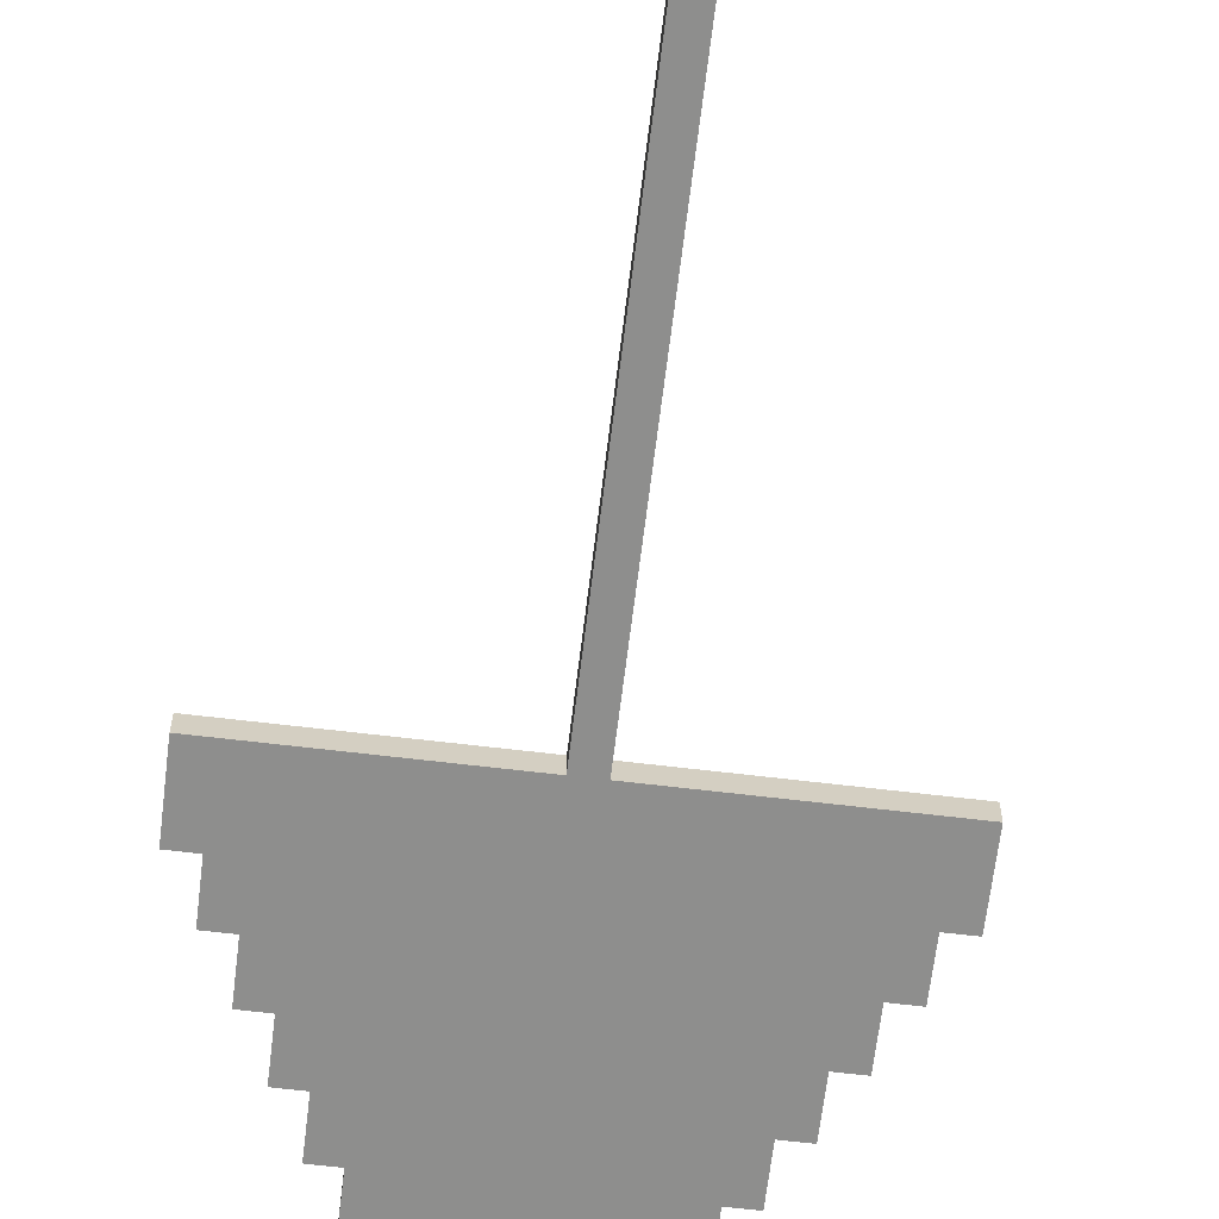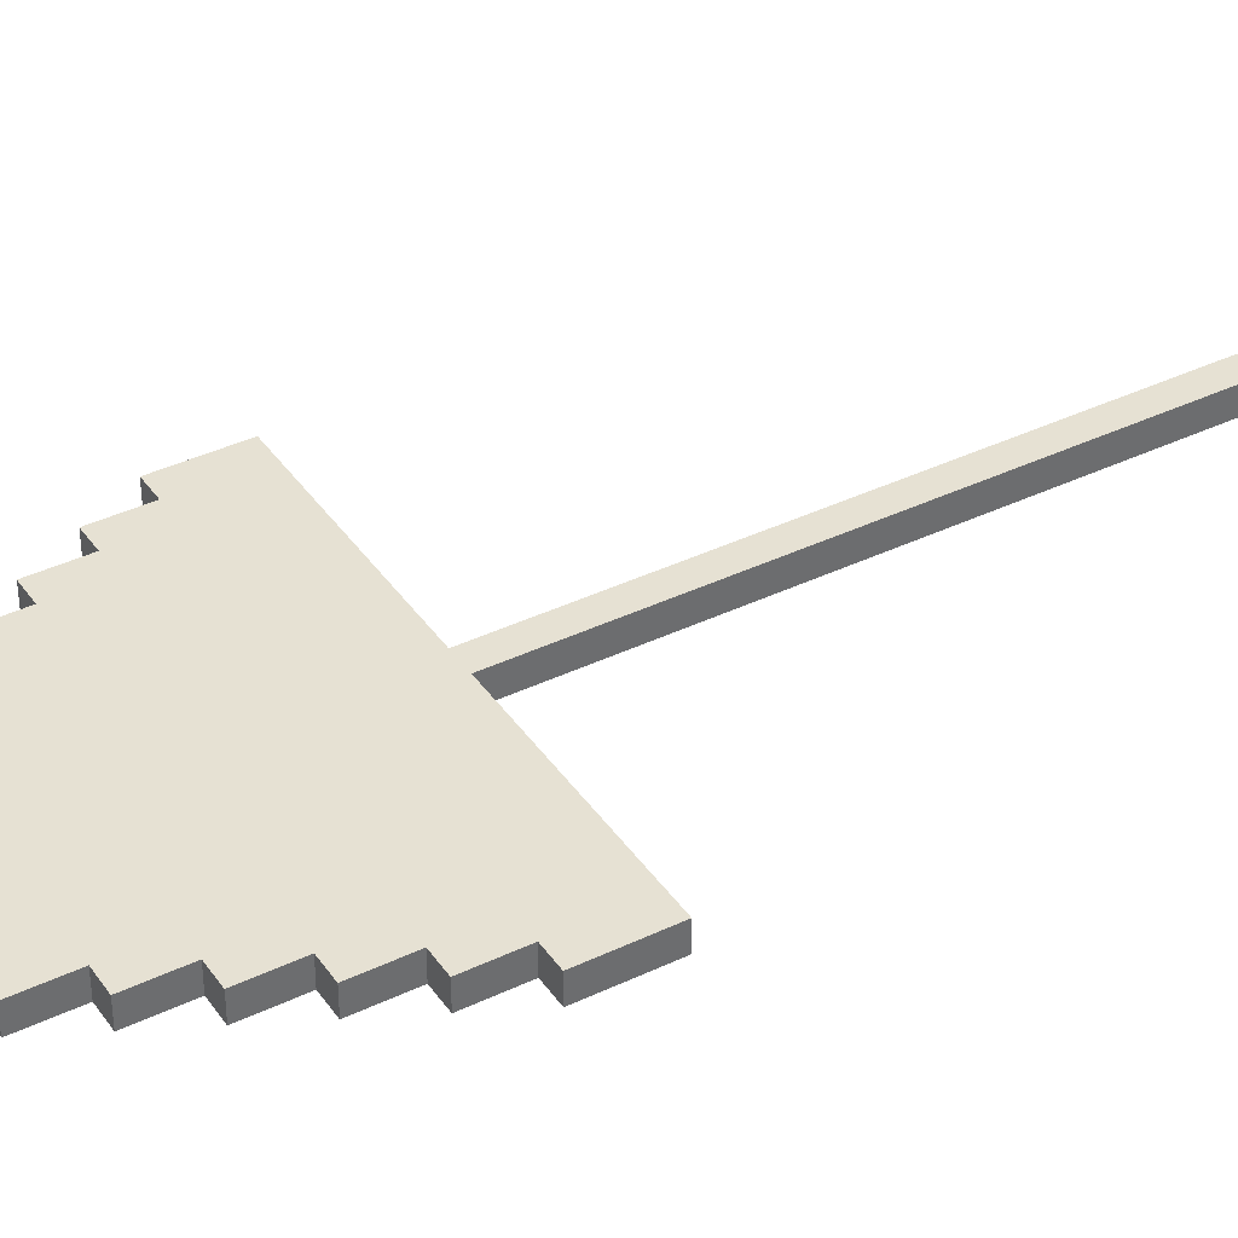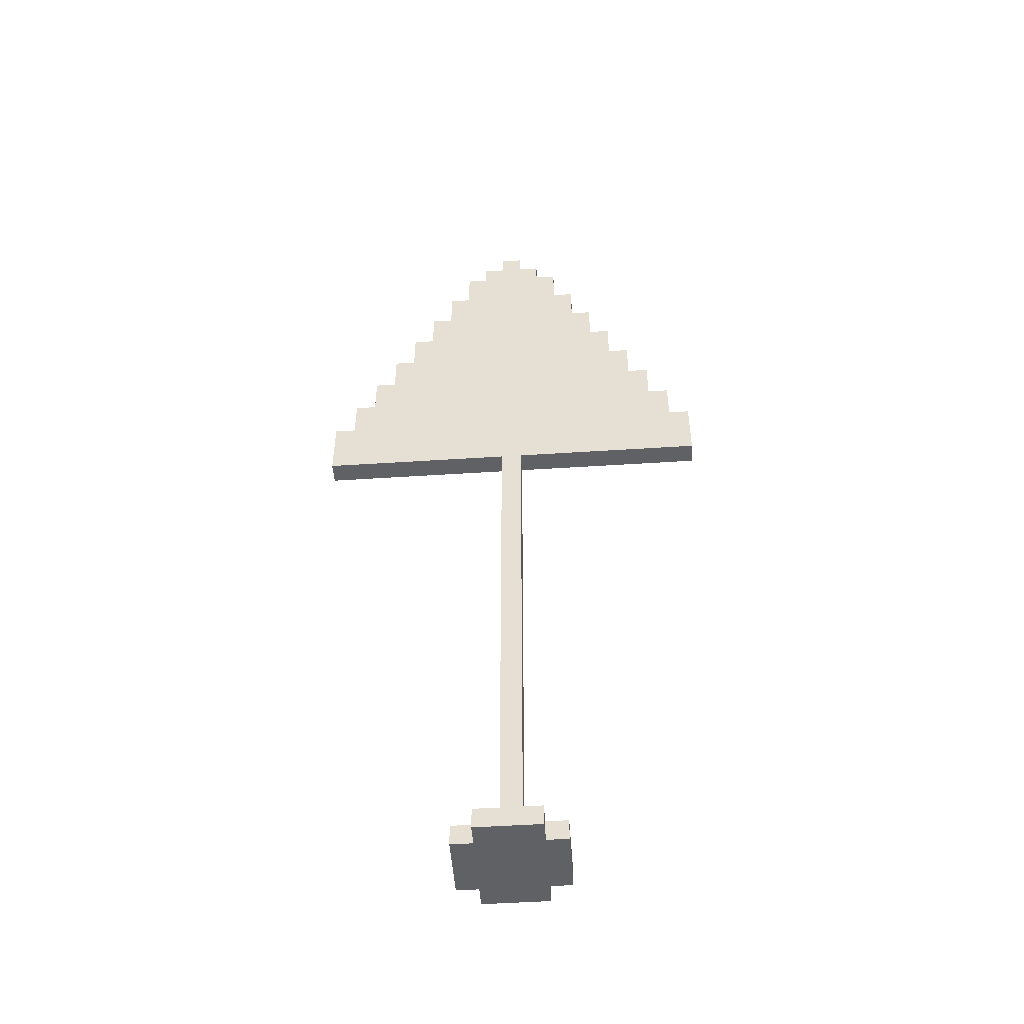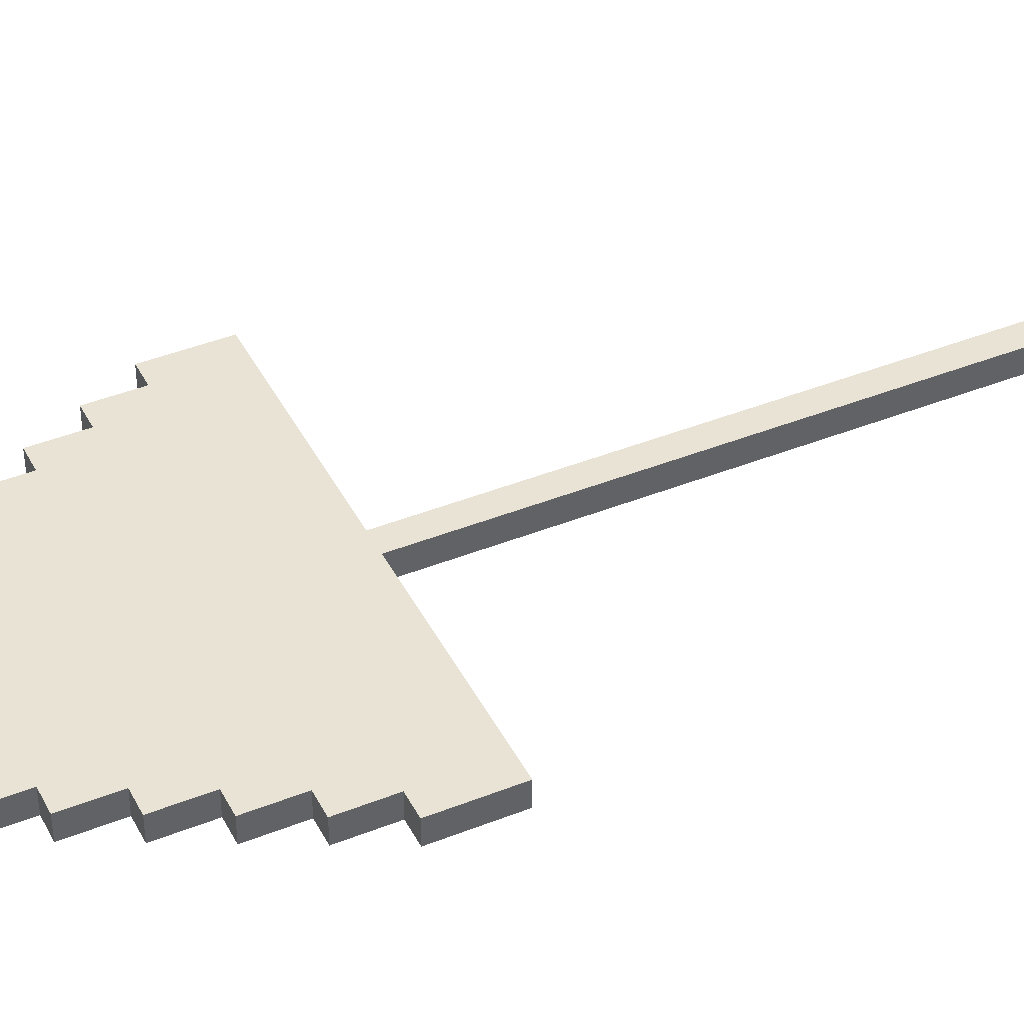
<metadata>
{"format":"obj","ext":"obj","renderer":"f3d","projection":"perspective","resolution":1024,"background":"white","views":[{"elev":-64.9,"azim":-6.9,"up":"+Z"},{"elev":38.9,"azim":-121.0,"up":"+Z"},{"elev":-50.0,"azim":-175.9,"up":"+Y"},{"elev":42.1,"azim":-115.6,"up":"+Z"}]}
</metadata>
<code>
o
v -0.9 2.7 0
v -0.9 2.7 -0.1
v -0.9 3 0
v -0.9 3 -0.1
v -0.8 3 0
v -0.8 3 -0.1
v -0.8 3.2 0
v -0.8 3.2 -0.1
v -0.7 3.2 0
v -0.7 3.2 -0.1
v -0.7 3.4 0
v -0.7 3.4 -0.1
v -0.6 3.4 0
v -0.6 3.4 -0.1
v -0.6 3.6 0
v -0.6 3.6 -0.1
v -0.5 3.6 0
v -0.5 3.6 -0.1
v -0.5 3.8 0
v -0.5 3.8 -0.1
v -0.4 3.8 0
v -0.4 3.8 -0.1
v -0.4 4 0
v -0.4 4 -0.1
v -0.3 4 0
v -0.3 4 -0.1
v -0.3 4.2 0
v -0.3 4.2 -0.1
v -0.2 0 0.1
v -0.2 0 -0.2
v -0.2 0.1 0.1
v -0.2 0.1 -0.2
v -0.2 4.2 0
v -0.2 4.2 -0.1
v -0.2 4.4 0
v -0.2 4.4 -0.1
v -0.1 0 0.2
v -0.1 0 0.1
v -0.1 0 -0.2
v -0.1 0 -0.3
v -0.1 0.1 0.2
v -0.1 0.1 0.1
v -0.1 0.1 -0.2
v -0.1 0.1 -0.3
v -0.1 4.4 0
v -0.1 4.4 -0.1
v -0.1 4.5 0
v -0.1 4.5 -0.1
v 0 0.1 0
v 0 0.1 -0.1
v 0 2.7 0
v 0 2.7 -0.1
v 0 4.5 0
v 0 4.5 -0.1
v 0 4.6 0
v 0 4.6 -0.1
v 0.1 0.1 0
v 0.1 0.1 -0.1
v 0.1 2.7 0
v 0.1 2.7 -0.1
v 0.1 4.5 0
v 0.1 4.5 -0.1
v 0.1 4.6 0
v 0.1 4.6 -0.1
v 0.2 0 0.2
v 0.2 0 0.1
v 0.2 0 -0.2
v 0.2 0 -0.3
v 0.2 0.1 0.2
v 0.2 0.1 0.1
v 0.2 0.1 -0.2
v 0.2 0.1 -0.3
v 0.2 4.4 0
v 0.2 4.4 -0.1
v 0.2 4.5 0
v 0.2 4.5 -0.1
v 0.3 0 0.1
v 0.3 0 -0.2
v 0.3 0.1 0.1
v 0.3 0.1 -0.2
v 0.3 4.2 0
v 0.3 4.2 -0.1
v 0.3 4.4 0
v 0.3 4.4 -0.1
v 0.4 4 0
v 0.4 4 -0.1
v 0.4 4.2 0
v 0.4 4.2 -0.1
v 0.5 3.8 0
v 0.5 3.8 -0.1
v 0.5 4 0
v 0.5 4 -0.1
v 0.6 3.6 0
v 0.6 3.6 -0.1
v 0.6 3.8 0
v 0.6 3.8 -0.1
v 0.7 3.4 0
v 0.7 3.4 -0.1
v 0.7 3.6 0
v 0.7 3.6 -0.1
v 0.8 3.2 0
v 0.8 3.2 -0.1
v 0.8 3.4 0
v 0.8 3.4 -0.1
v 0.9 3 0
v 0.9 3 -0.1
v 0.9 3.2 0
v 0.9 3.2 -0.1
v 1 2.7 0
v 1 2.7 -0.1
v 1 3 0
v 1 3 -0.1
v -0.1 0 0.2
v -0.1 0.1 0.2
v 0.2 0 0.2
v 0.2 0.1 0.2
v -0.2 0 0.1
v -0.2 0.1 0.1
v -0.1 0 0.1
v -0.1 0.1 0.1
v 0.2 0 0.1
v 0.2 0.1 0.1
v 0.3 0 0.1
v 0.3 0.1 0.1
v -0.9 2.7 0
v -0.9 3 0
v -0.8 2.8 0
v -0.8 3 0
v -0.8 3.2 0
v -0.7 3 0
v -0.7 3.1 0
v -0.7 3.2 0
v -0.7 3.4 0
v -0.6 3.2 0
v -0.6 3.4 0
v -0.6 3.6 0
v -0.5 3.1 0
v -0.5 3.2 0
v -0.5 3.4 0
v -0.5 3.6 0
v -0.5 3.8 0
v -0.4 3.2 0
v -0.4 3.3 0
v -0.4 3.6 0
v -0.4 3.8 0
v -0.4 4 0
v -0.3 3.8 0
v -0.3 4 0
v -0.3 4.2 0
v -0.2 4 0
v -0.2 4.2 0
v -0.2 4.4 0
v -0.1 3.2 0
v -0.1 3.3 0
v -0.1 4.2 0
v -0.1 4.4 0
v -0.1 4.5 0
v 0 0.1 0
v 0 2.7 0
v 0 3.1 0
v 0 3.2 0
v 0 4.4 0
v 0 4.5 0
v 0 4.6 0
v 0.1 0.1 0
v 0.1 2.7 0
v 0.1 3.1 0
v 0.1 3.2 0
v 0.1 4.4 0
v 0.1 4.5 0
v 0.1 4.6 0
v 0.2 3.2 0
v 0.2 3.3 0
v 0.2 4.2 0
v 0.2 4.4 0
v 0.2 4.5 0
v 0.3 4 0
v 0.3 4.2 0
v 0.3 4.4 0
v 0.4 3.8 0
v 0.4 4 0
v 0.4 4.2 0
v 0.5 3.2 0
v 0.5 3.3 0
v 0.5 3.6 0
v 0.5 3.8 0
v 0.5 4 0
v 0.6 3.1 0
v 0.6 3.2 0
v 0.6 3.4 0
v 0.6 3.6 0
v 0.6 3.8 0
v 0.7 3.2 0
v 0.7 3.4 0
v 0.7 3.6 0
v 0.8 3 0
v 0.8 3.1 0
v 0.8 3.2 0
v 0.8 3.4 0
v 0.9 2.8 0
v 0.9 3 0
v 0.9 3.2 0
v 1 2.7 0
v 1 3 0
v -0.9 2.7 -0.1
v -0.9 3 -0.1
v -0.8 2.8 -0.1
v -0.8 3 -0.1
v -0.8 3.2 -0.1
v -0.7 3 -0.1
v -0.7 3.1 -0.1
v -0.7 3.2 -0.1
v -0.7 3.4 -0.1
v -0.6 3.2 -0.1
v -0.6 3.4 -0.1
v -0.6 3.6 -0.1
v -0.5 3.1 -0.1
v -0.5 3.2 -0.1
v -0.5 3.4 -0.1
v -0.5 3.6 -0.1
v -0.5 3.8 -0.1
v -0.4 3.2 -0.1
v -0.4 3.3 -0.1
v -0.4 3.6 -0.1
v -0.4 3.8 -0.1
v -0.4 4 -0.1
v -0.3 3.8 -0.1
v -0.3 4 -0.1
v -0.3 4.2 -0.1
v -0.2 4 -0.1
v -0.2 4.2 -0.1
v -0.2 4.4 -0.1
v -0.1 3.2 -0.1
v -0.1 3.3 -0.1
v -0.1 4.2 -0.1
v -0.1 4.4 -0.1
v -0.1 4.5 -0.1
v 0 0.1 -0.1
v 0 2.7 -0.1
v 0 3.1 -0.1
v 0 3.2 -0.1
v 0 4.4 -0.1
v 0 4.5 -0.1
v 0 4.6 -0.1
v 0.1 0.1 -0.1
v 0.1 2.7 -0.1
v 0.1 3.1 -0.1
v 0.1 3.2 -0.1
v 0.1 4.4 -0.1
v 0.1 4.5 -0.1
v 0.1 4.6 -0.1
v 0.2 3.2 -0.1
v 0.2 3.3 -0.1
v 0.2 4.2 -0.1
v 0.2 4.4 -0.1
v 0.2 4.5 -0.1
v 0.3 4 -0.1
v 0.3 4.2 -0.1
v 0.3 4.4 -0.1
v 0.4 3.8 -0.1
v 0.4 4 -0.1
v 0.4 4.2 -0.1
v 0.5 3.2 -0.1
v 0.5 3.3 -0.1
v 0.5 3.6 -0.1
v 0.5 3.8 -0.1
v 0.5 4 -0.1
v 0.6 3.1 -0.1
v 0.6 3.2 -0.1
v 0.6 3.4 -0.1
v 0.6 3.6 -0.1
v 0.6 3.8 -0.1
v 0.7 3.2 -0.1
v 0.7 3.4 -0.1
v 0.7 3.6 -0.1
v 0.8 3 -0.1
v 0.8 3.1 -0.1
v 0.8 3.2 -0.1
v 0.8 3.4 -0.1
v 0.9 2.8 -0.1
v 0.9 3 -0.1
v 0.9 3.2 -0.1
v 1 2.7 -0.1
v 1 3 -0.1
v -0.2 0 -0.2
v -0.2 0.1 -0.2
v -0.1 0 -0.2
v -0.1 0.1 -0.2
v 0.2 0 -0.2
v 0.2 0.1 -0.2
v 0.3 0 -0.2
v 0.3 0.1 -0.2
v -0.1 0 -0.3
v -0.1 0.1 -0.3
v 0.2 0 -0.3
v 0.2 0.1 -0.3
v -0.1 0 0.2
v 0.2 0 0.2
v -0.2 0 0.1
v -0.1 0 0.1
v 0.2 0 0.1
v 0.3 0 0.1
v -0.2 0 -0.2
v -0.1 0 -0.2
v 0.2 0 -0.2
v 0.3 0 -0.2
v -0.1 0 -0.3
v 0.2 0 -0.3
v -0.9 2.7 0
v 0 2.7 0
v 0.1 2.7 0
v 1 2.7 0
v -0.9 2.7 -0.1
v 0 2.7 -0.1
v 0.1 2.7 -0.1
v 1 2.7 -0.1
v -0.1 0.1 0.2
v 0.2 0.1 0.2
v -0.2 0.1 0.1
v -0.1 0.1 0.1
v 0.2 0.1 0.1
v 0.3 0.1 0.1
v 0 0.1 0
v 0.1 0.1 0
v 0 0.1 -0.1
v 0.1 0.1 -0.1
v -0.2 0.1 -0.2
v -0.1 0.1 -0.2
v 0.2 0.1 -0.2
v 0.3 0.1 -0.2
v -0.1 0.1 -0.3
v 0.2 0.1 -0.3
v -0.9 3 0
v -0.8 3 0
v 0.9 3 0
v 1 3 0
v -0.9 3 -0.1
v -0.8 3 -0.1
v 0.9 3 -0.1
v 1 3 -0.1
v -0.8 3.2 0
v -0.7 3.2 0
v 0.8 3.2 0
v 0.9 3.2 0
v -0.8 3.2 -0.1
v -0.7 3.2 -0.1
v 0.8 3.2 -0.1
v 0.9 3.2 -0.1
v -0.7 3.4 0
v -0.6 3.4 0
v 0.7 3.4 0
v 0.8 3.4 0
v -0.7 3.4 -0.1
v -0.6 3.4 -0.1
v 0.7 3.4 -0.1
v 0.8 3.4 -0.1
v -0.6 3.6 0
v -0.5 3.6 0
v 0.6 3.6 0
v 0.7 3.6 0
v -0.6 3.6 -0.1
v -0.5 3.6 -0.1
v 0.6 3.6 -0.1
v 0.7 3.6 -0.1
v -0.5 3.8 0
v -0.4 3.8 0
v 0.5 3.8 0
v 0.6 3.8 0
v -0.5 3.8 -0.1
v -0.4 3.8 -0.1
v 0.5 3.8 -0.1
v 0.6 3.8 -0.1
v -0.4 4 0
v -0.3 4 0
v 0.4 4 0
v 0.5 4 0
v -0.4 4 -0.1
v -0.3 4 -0.1
v 0.4 4 -0.1
v 0.5 4 -0.1
v -0.3 4.2 0
v -0.2 4.2 0
v 0.3 4.2 0
v 0.4 4.2 0
v -0.3 4.2 -0.1
v -0.2 4.2 -0.1
v 0.3 4.2 -0.1
v 0.4 4.2 -0.1
v -0.2 4.4 0
v -0.1 4.4 0
v 0.2 4.4 0
v 0.3 4.4 0
v -0.2 4.4 -0.1
v -0.1 4.4 -0.1
v 0.2 4.4 -0.1
v 0.3 4.4 -0.1
v -0.1 4.5 0
v 0 4.5 0
v 0.1 4.5 0
v 0.2 4.5 0
v -0.1 4.5 -0.1
v 0 4.5 -0.1
v 0.1 4.5 -0.1
v 0.2 4.5 -0.1
v 0 4.6 0
v 0.1 4.6 0
v 0 4.6 -0.1
v 0.1 4.6 -0.1
f 3 2 1
f 4 2 3
f 7 6 5
f 8 6 7
f 11 10 9
f 12 10 11
f 15 14 13
f 16 14 15
f 19 18 17
f 20 18 19
f 23 22 21
f 24 22 23
f 27 26 25
f 28 26 27
f 31 30 29
f 32 30 31
f 35 34 33
f 36 34 35
f 41 38 37
f 42 38 41
f 43 40 39
f 44 40 43
f 47 46 45
f 48 46 47
f 51 50 49
f 52 50 51
f 55 54 53
f 56 54 55
f 57 58 59
f 59 58 60
f 61 62 63
f 63 62 64
f 65 66 69
f 69 66 70
f 67 68 71
f 71 68 72
f 73 74 75
f 75 74 76
f 77 78 79
f 79 78 80
f 81 82 83
f 83 82 84
f 85 86 87
f 87 86 88
f 89 90 91
f 91 90 92
f 93 94 95
f 95 94 96
f 97 98 99
f 99 98 100
f 101 102 103
f 103 102 104
f 105 106 107
f 107 106 108
f 109 110 111
f 111 110 112
f 115 114 113
f 116 114 115
f 119 118 117
f 120 118 119
f 123 122 121
f 124 122 123
f 127 126 125
f 128 126 127
f 130 128 127
f 130 129 128
f 131 129 130
f 132 129 131
f 134 132 131
f 134 133 132
f 135 133 134
f 137 131 130
f 137 134 131
f 137 135 134
f 138 135 137
f 139 136 135
f 139 135 138
f 140 136 139
f 142 138 137
f 142 139 138
f 142 140 139
f 143 140 142
f 144 141 140
f 144 140 143
f 145 141 144
f 147 144 143
f 147 146 145
f 147 145 144
f 148 146 147
f 150 148 147
f 150 149 148
f 151 149 150
f 153 143 142
f 153 142 137
f 154 151 150
f 154 143 153
f 154 147 143
f 154 150 147
f 155 152 151
f 155 151 154
f 156 152 155
f 159 127 125
f 160 137 130
f 160 153 137
f 161 154 153
f 161 153 160
f 161 155 154
f 161 156 155
f 162 157 156
f 162 156 161
f 163 157 162
f 165 159 158
f 166 127 159
f 166 159 165
f 167 161 160
f 167 160 130
f 167 162 161
f 167 163 162
f 168 163 167
f 169 163 168
f 170 164 163
f 170 163 169
f 171 164 170
f 172 169 168
f 172 168 167
f 173 169 172
f 174 169 173
f 175 170 169
f 175 169 174
f 176 170 175
f 177 174 173
f 178 175 174
f 178 174 177
f 179 175 178
f 180 177 173
f 181 178 177
f 181 177 180
f 182 178 181
f 183 172 167
f 183 173 172
f 184 180 173
f 184 173 183
f 185 180 184
f 186 181 180
f 186 180 185
f 187 181 186
f 188 167 130
f 188 183 167
f 189 185 184
f 189 183 188
f 189 184 183
f 190 185 189
f 191 186 185
f 191 185 190
f 192 186 191
f 193 190 189
f 193 189 188
f 194 191 190
f 194 190 193
f 195 191 194
f 196 130 127
f 196 188 130
f 197 193 188
f 197 188 196
f 198 194 193
f 198 193 197
f 199 194 198
f 200 127 166
f 200 196 127
f 201 197 196
f 201 196 200
f 201 198 197
f 202 198 201
f 203 200 166
f 203 201 200
f 204 201 203
f 205 206 207
f 207 206 208
f 207 208 210
f 208 209 210
f 210 209 211
f 211 209 212
f 211 212 214
f 212 213 214
f 214 213 215
f 210 211 217
f 211 214 217
f 214 215 217
f 217 215 218
f 215 216 219
f 218 215 219
f 219 216 220
f 217 218 222
f 218 219 222
f 219 220 222
f 222 220 223
f 220 221 224
f 223 220 224
f 224 221 225
f 223 224 227
f 225 226 227
f 224 225 227
f 227 226 228
f 227 228 230
f 228 229 230
f 230 229 231
f 222 223 233
f 217 222 233
f 230 231 234
f 233 223 234
f 223 227 234
f 227 230 234
f 231 232 235
f 234 231 235
f 235 232 236
f 205 207 239
f 210 217 240
f 217 233 240
f 233 234 241
f 240 233 241
f 234 235 241
f 235 236 241
f 236 237 242
f 241 236 242
f 242 237 243
f 238 239 245
f 239 207 246
f 245 239 246
f 240 241 247
f 210 240 247
f 241 242 247
f 242 243 247
f 247 243 248
f 248 243 249
f 243 244 250
f 249 243 250
f 250 244 251
f 248 249 252
f 247 248 252
f 252 249 253
f 253 249 254
f 249 250 255
f 254 249 255
f 255 250 256
f 253 254 257
f 254 255 258
f 257 254 258
f 258 255 259
f 253 257 260
f 257 258 261
f 260 257 261
f 261 258 262
f 247 252 263
f 252 253 263
f 253 260 264
f 263 253 264
f 264 260 265
f 260 261 266
f 265 260 266
f 266 261 267
f 210 247 268
f 247 263 268
f 264 265 269
f 268 263 269
f 263 264 269
f 269 265 270
f 265 266 271
f 270 265 271
f 271 266 272
f 269 270 273
f 268 269 273
f 270 271 274
f 273 270 274
f 274 271 275
f 207 210 276
f 210 268 276
f 268 273 277
f 276 268 277
f 273 274 278
f 277 273 278
f 278 274 279
f 246 207 280
f 207 276 280
f 276 277 281
f 280 276 281
f 277 278 281
f 281 278 282
f 246 280 283
f 280 281 283
f 283 281 284
f 285 286 287
f 287 286 288
f 289 290 291
f 291 290 292
f 293 294 295
f 295 294 296
f 300 298 297
f 301 298 300
f 303 300 299
f 303 302 301
f 303 301 300
f 304 302 303
f 305 302 304
f 306 302 305
f 307 305 304
f 308 305 307
f 313 310 309
f 314 310 313
f 315 312 311
f 316 312 315
f 317 318 320
f 320 318 321
f 319 320 323
f 321 322 323
f 320 321 323
f 323 322 324
f 319 323 325
f 324 322 326
f 319 325 327
f 325 326 327
f 327 326 328
f 326 322 329
f 328 326 329
f 329 322 330
f 328 329 331
f 331 329 332
f 333 334 337
f 337 334 338
f 335 336 339
f 339 336 340
f 341 342 345
f 345 342 346
f 343 344 347
f 347 344 348
f 349 350 353
f 353 350 354
f 351 352 355
f 355 352 356
f 357 358 361
f 361 358 362
f 359 360 363
f 363 360 364
f 365 366 369
f 369 366 370
f 367 368 371
f 371 368 372
f 373 374 377
f 377 374 378
f 375 376 379
f 379 376 380
f 381 382 385
f 385 382 386
f 383 384 387
f 387 384 388
f 389 390 393
f 393 390 394
f 391 392 395
f 395 392 396
f 397 398 401
f 401 398 402
f 399 400 403
f 403 400 404
f 405 406 407
f 407 406 408

</code>
